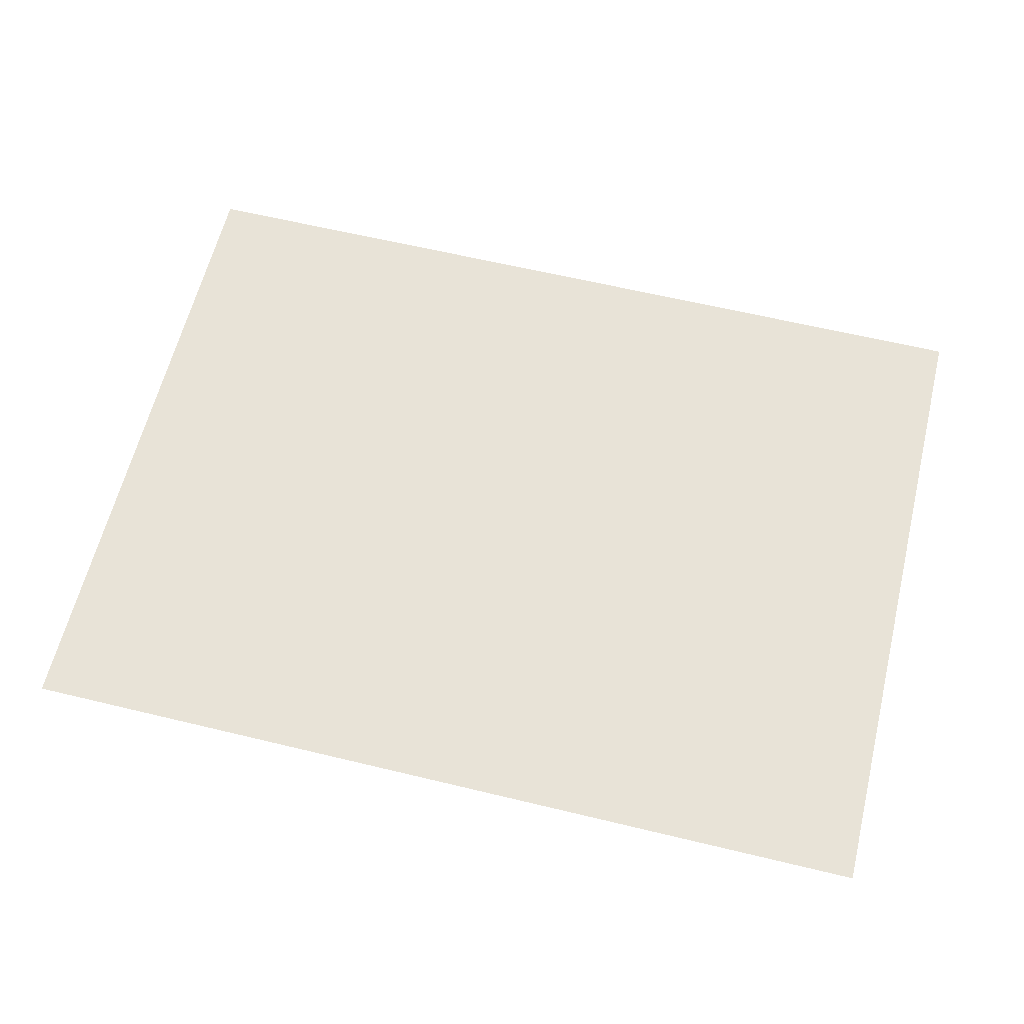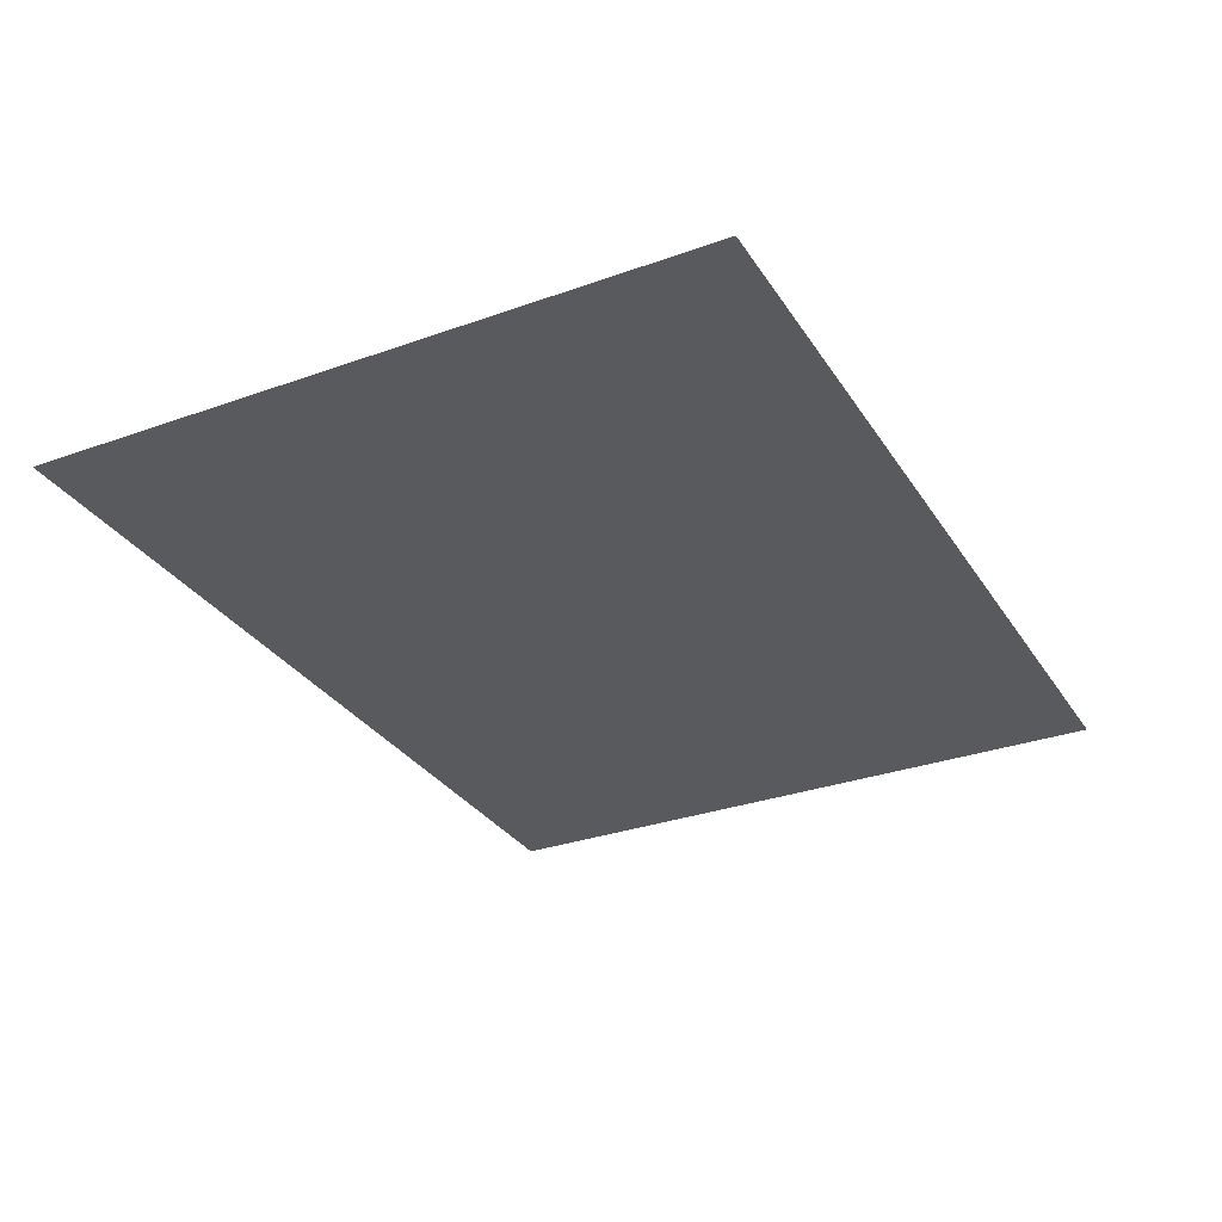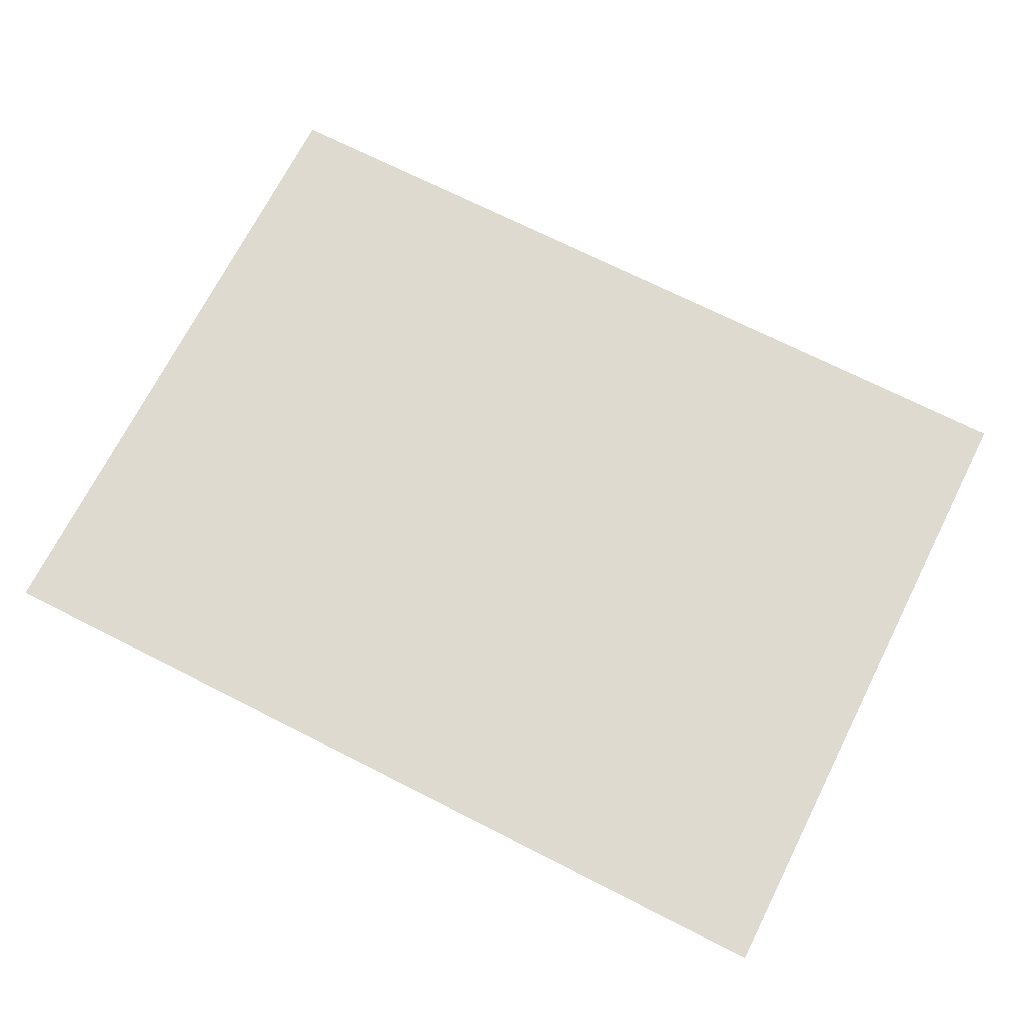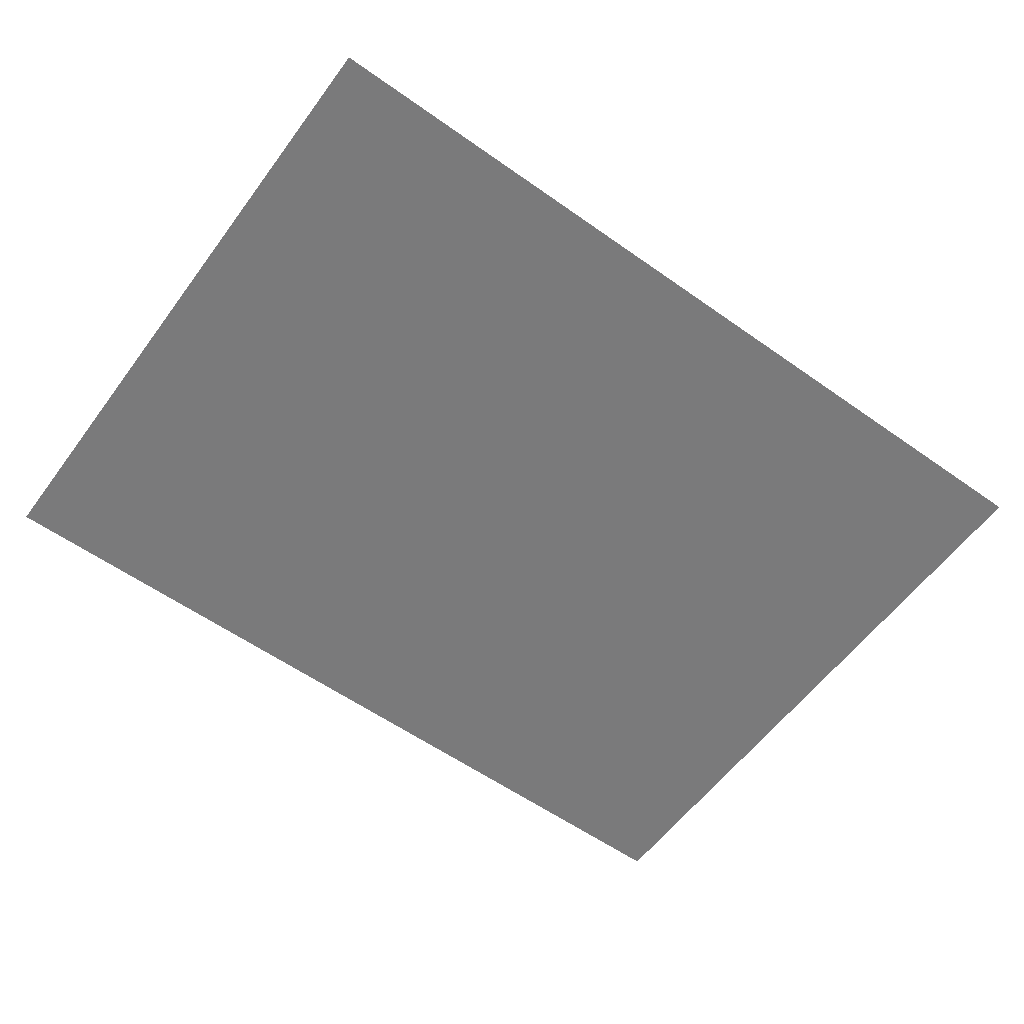
<metadata>
{"format":"obj","ext":"obj","renderer":"f3d","projection":"perspective","resolution":1024,"background":"white","views":[{"elev":61.8,"azim":-166.2,"up":"+Z"},{"elev":-30.8,"azim":-62.8,"up":"+Z"},{"elev":70.6,"azim":26.9,"up":"+Z"},{"elev":-58.1,"azim":-36.2,"up":"+Z"}]}
</metadata>
<code>
v 0 -64 0
v -64 -64 0
v -64 0 0
v 0 0 0
v -128 -64 0
v -128 0 0
v -192 -64 0
v -192 0 0
v -256 -64 0
v -256 0 0
v -320 -64 0
v -320 0 0
v -384 -64 0
v -384 0 0
v -448 -64 0
v -448 0 0
v -512 -64 0
v -512 0 0
v -576 -64 0
v -576 0 0
v -640 -64 0
v -640 0 0
v -704 -64 0
v -704 0 0
v -768 -64 0
v -768 0 0
v -832 -64 0
v -832 0 0
v -896 -64 0
v -896 0 0
v -960 -64 0
v -960 0 0
v -1024 -64 0
v -1024 0 0
v -1088 -64 0
v -1088 0 0
v -1152 -64 0
v -1152 0 0
v -1216 -64 0
v -1216 0 0
v -1280 -64 0
v -1280 0 0
v 0 -128 0
v -64 -128 0
v -128 -128 0
v -192 -128 0
v -256 -128 0
v -320 -128 0
v -384 -128 0
v -448 -128 0
v -512 -128 0
v -576 -128 0
v -640 -128 0
v -704 -128 0
v -768 -128 0
v -832 -128 0
v -896 -128 0
v -960 -128 0
v -1024 -128 0
v -1088 -128 0
v -1152 -128 0
v -1216 -128 0
v -1280 -128 0
v 0 -192 0
v -64 -192 0
v -128 -192 0
v -192 -192 0
v -256 -192 0
v -320 -192 0
v -384 -192 0
v -448 -192 0
v -512 -192 0
v -576 -192 0
v -640 -192 0
v -704 -192 0
v -768 -192 0
v -832 -192 0
v -896 -192 0
v -960 -192 0
v -1024 -192 0
v -1088 -192 0
v -1152 -192 0
v -1216 -192 0
v -1280 -192 0
v 0 -256 0
v -64 -256 0
v -128 -256 0
v -192 -256 0
v -256 -256 0
v -320 -256 0
v -384 -256 0
v -448 -256 0
v -512 -256 0
v -576 -256 0
v -640 -256 0
v -704 -256 0
v -768 -256 0
v -832 -256 0
v -896 -256 0
v -960 -256 0
v -1024 -256 0
v -1088 -256 0
v -1152 -256 0
v -1216 -256 0
v -1280 -256 0
v 0 -320 0
v -64 -320 0
v -128 -320 0
v -192 -320 0
v -256 -320 0
v -320 -320 0
v -384 -320 0
v -448 -320 0
v -512 -320 0
v -576 -320 0
v -640 -320 0
v -704 -320 0
v -768 -320 0
v -832 -320 0
v -896 -320 0
v -960 -320 0
v -1024 -320 0
v -1088 -320 0
v -1152 -320 0
v -1216 -320 0
v -1280 -320 0
v 0 -384 0
v -64 -384 0
v -128 -384 0
v -192 -384 0
v -256 -384 0
v -320 -384 0
v -384 -384 0
v -448 -384 0
v -512 -384 0
v -576 -384 0
v -640 -384 0
v -704 -384 0
v -768 -384 0
v -832 -384 0
v -896 -384 0
v -960 -384 0
v -1024 -384 0
v -1088 -384 0
v -1152 -384 0
v -1216 -384 0
v -1280 -384 0
v 0 -448 0
v -64 -448 0
v -128 -448 0
v -192 -448 0
v -256 -448 0
v -320 -448 0
v -384 -448 0
v -448 -448 0
v -512 -448 0
v -576 -448 0
v -640 -448 0
v -704 -448 0
v -768 -448 0
v -832 -448 0
v -896 -448 0
v -960 -448 0
v -1024 -448 0
v -1088 -448 0
v -1152 -448 0
v -1216 -448 0
v -1280 -448 0
v 0 -512 0
v -64 -512 0
v -128 -512 0
v -192 -512 0
v -256 -512 0
v -320 -512 0
v -384 -512 0
v -448 -512 0
v -512 -512 0
v -576 -512 0
v -640 -512 0
v -704 -512 0
v -768 -512 0
v -832 -512 0
v -896 -512 0
v -960 -512 0
v -1024 -512 0
v -1088 -512 0
v -1152 -512 0
v -1216 -512 0
v -1280 -512 0
v 0 -576 0
v -64 -576 0
v -128 -576 0
v -192 -576 0
v -256 -576 0
v -320 -576 0
v -384 -576 0
v -448 -576 0
v -512 -576 0
v -576 -576 0
v -640 -576 0
v -704 -576 0
v -768 -576 0
v -832 -576 0
v -896 -576 0
v -960 -576 0
v -1024 -576 0
v -1088 -576 0
v -1152 -576 0
v -1216 -576 0
v -1280 -576 0
v 0 -640 0
v -64 -640 0
v -128 -640 0
v -192 -640 0
v -256 -640 0
v -320 -640 0
v -384 -640 0
v -448 -640 0
v -512 -640 0
v -576 -640 0
v -640 -640 0
v -704 -640 0
v -768 -640 0
v -832 -640 0
v -896 -640 0
v -960 -640 0
v -1024 -640 0
v -1088 -640 0
v -1152 -640 0
v -1216 -640 0
v -1280 -640 0
v 0 -704 0
v -64 -704 0
v -128 -704 0
v -192 -704 0
v -256 -704 0
v -320 -704 0
v -384 -704 0
v -448 -704 0
v -512 -704 0
v -576 -704 0
v -640 -704 0
v -704 -704 0
v -768 -704 0
v -832 -704 0
v -896 -704 0
v -960 -704 0
v -1024 -704 0
v -1088 -704 0
v -1152 -704 0
v -1216 -704 0
v -1280 -704 0
v 0 -768 0
v -64 -768 0
v -128 -768 0
v -192 -768 0
v -256 -768 0
v -320 -768 0
v -384 -768 0
v -448 -768 0
v -512 -768 0
v -576 -768 0
v -640 -768 0
v -704 -768 0
v -768 -768 0
v -832 -768 0
v -896 -768 0
v -960 -768 0
v -1024 -768 0
v -1088 -768 0
v -1152 -768 0
v -1216 -768 0
v -1280 -768 0
v 0 -832 0
v -64 -832 0
v -128 -832 0
v -192 -832 0
v -256 -832 0
v -320 -832 0
v -384 -832 0
v -448 -832 0
v -512 -832 0
v -576 -832 0
v -640 -832 0
v -704 -832 0
v -768 -832 0
v -832 -832 0
v -896 -832 0
v -960 -832 0
v -1024 -832 0
v -1088 -832 0
v -1152 -832 0
v -1216 -832 0
v -1280 -832 0
v 0 -896 0
v -64 -896 0
v -128 -896 0
v -192 -896 0
v -256 -896 0
v -320 -896 0
v -384 -896 0
v -448 -896 0
v -512 -896 0
v -576 -896 0
v -640 -896 0
v -704 -896 0
v -768 -896 0
v -832 -896 0
v -896 -896 0
v -960 -896 0
v -1024 -896 0
v -1088 -896 0
v -1152 -896 0
v -1216 -896 0
v -1280 -896 0
v 0 -960 0
v -64 -960 0
v -128 -960 0
v -192 -960 0
v -256 -960 0
v -320 -960 0
v -384 -960 0
v -448 -960 0
v -512 -960 0
v -576 -960 0
v -640 -960 0
v -704 -960 0
v -768 -960 0
v -832 -960 0
v -896 -960 0
v -960 -960 0
v -1024 -960 0
v -1088 -960 0
v -1152 -960 0
v -1216 -960 0
v -1280 -960 0
g mesh_0001
f 1 2 3 4
f 2 5 6 3
f 5 7 8 6
f 7 9 10 8
f 9 11 12 10
f 11 13 14 12
f 13 15 16 14
f 15 17 18 16
f 17 19 20 18
f 19 21 22 20
f 21 23 24 22
f 23 25 26 24
f 25 27 28 26
f 27 29 30 28
f 29 31 32 30
f 31 33 34 32
f 33 35 36 34
f 35 37 38 36
f 37 39 40 38
f 39 41 42 40
f 43 44 2 1
f 44 45 5 2
f 45 46 7 5
f 46 47 9 7
f 47 48 11 9
f 48 49 13 11
f 49 50 15 13
f 50 51 17 15
f 51 52 19 17
f 52 53 21 19
f 53 54 23 21
f 54 55 25 23
f 55 56 27 25
f 56 57 29 27
f 57 58 31 29
f 58 59 33 31
f 59 60 35 33
f 60 61 37 35
f 61 62 39 37
f 62 63 41 39
f 64 65 44 43
f 65 66 45 44
f 66 67 46 45
f 67 68 47 46
f 68 69 48 47
f 69 70 49 48
f 70 71 50 49
f 71 72 51 50
f 72 73 52 51
f 73 74 53 52
f 74 75 54 53
f 75 76 55 54
f 76 77 56 55
f 77 78 57 56
f 78 79 58 57
f 79 80 59 58
f 80 81 60 59
f 81 82 61 60
f 82 83 62 61
f 83 84 63 62
f 85 86 65 64
f 86 87 66 65
f 87 88 67 66
f 88 89 68 67
f 89 90 69 68
f 90 91 70 69
f 91 92 71 70
f 92 93 72 71
f 93 94 73 72
f 94 95 74 73
f 95 96 75 74
f 96 97 76 75
f 97 98 77 76
f 98 99 78 77
f 99 100 79 78
f 100 101 80 79
f 101 102 81 80
f 102 103 82 81
f 103 104 83 82
f 104 105 84 83
f 106 107 86 85
f 107 108 87 86
f 108 109 88 87
f 109 110 89 88
f 110 111 90 89
f 111 112 91 90
f 112 113 92 91
f 113 114 93 92
f 114 115 94 93
f 115 116 95 94
f 116 117 96 95
f 117 118 97 96
f 118 119 98 97
f 119 120 99 98
f 120 121 100 99
f 121 122 101 100
f 122 123 102 101
f 123 124 103 102
f 124 125 104 103
f 125 126 105 104
f 127 128 107 106
f 128 129 108 107
f 129 130 109 108
f 130 131 110 109
f 131 132 111 110
f 132 133 112 111
f 133 134 113 112
f 134 135 114 113
f 135 136 115 114
f 136 137 116 115
f 137 138 117 116
f 138 139 118 117
f 139 140 119 118
f 140 141 120 119
f 141 142 121 120
f 142 143 122 121
f 143 144 123 122
f 144 145 124 123
f 145 146 125 124
f 146 147 126 125
f 148 149 128 127
f 149 150 129 128
f 150 151 130 129
f 151 152 131 130
f 152 153 132 131
f 153 154 133 132
f 154 155 134 133
f 155 156 135 134
f 156 157 136 135
f 157 158 137 136
f 158 159 138 137
f 159 160 139 138
f 160 161 140 139
f 161 162 141 140
f 162 163 142 141
f 163 164 143 142
f 164 165 144 143
f 165 166 145 144
f 166 167 146 145
f 167 168 147 146
f 169 170 149 148
f 170 171 150 149
f 171 172 151 150
f 172 173 152 151
f 173 174 153 152
f 174 175 154 153
f 175 176 155 154
f 176 177 156 155
f 177 178 157 156
f 178 179 158 157
f 179 180 159 158
f 180 181 160 159
f 181 182 161 160
f 182 183 162 161
f 183 184 163 162
f 184 185 164 163
f 185 186 165 164
f 186 187 166 165
f 187 188 167 166
f 188 189 168 167
f 190 191 170 169
f 191 192 171 170
f 192 193 172 171
f 193 194 173 172
f 194 195 174 173
f 195 196 175 174
f 196 197 176 175
f 197 198 177 176
f 198 199 178 177
f 199 200 179 178
f 200 201 180 179
f 201 202 181 180
f 202 203 182 181
f 203 204 183 182
f 204 205 184 183
f 205 206 185 184
f 206 207 186 185
f 207 208 187 186
f 208 209 188 187
f 209 210 189 188
f 211 212 191 190
f 212 213 192 191
f 213 214 193 192
f 214 215 194 193
f 215 216 195 194
f 216 217 196 195
f 217 218 197 196
f 218 219 198 197
f 219 220 199 198
f 220 221 200 199
f 221 222 201 200
f 222 223 202 201
f 223 224 203 202
f 224 225 204 203
f 225 226 205 204
f 226 227 206 205
f 227 228 207 206
f 228 229 208 207
f 229 230 209 208
f 230 231 210 209
f 232 233 212 211
f 233 234 213 212
f 234 235 214 213
f 235 236 215 214
f 236 237 216 215
f 237 238 217 216
f 238 239 218 217
f 239 240 219 218
f 240 241 220 219
f 241 242 221 220
f 242 243 222 221
f 243 244 223 222
f 244 245 224 223
f 245 246 225 224
f 246 247 226 225
f 247 248 227 226
f 248 249 228 227
f 249 250 229 228
f 250 251 230 229
f 251 252 231 230
f 253 254 233 232
f 254 255 234 233
f 255 256 235 234
f 256 257 236 235
f 257 258 237 236
f 258 259 238 237
f 259 260 239 238
f 260 261 240 239
f 261 262 241 240
f 262 263 242 241
f 263 264 243 242
f 264 265 244 243
f 265 266 245 244
f 266 267 246 245
f 267 268 247 246
f 268 269 248 247
f 269 270 249 248
f 270 271 250 249
f 271 272 251 250
f 272 273 252 251
f 274 275 254 253
f 275 276 255 254
f 276 277 256 255
f 277 278 257 256
f 278 279 258 257
f 279 280 259 258
f 280 281 260 259
f 281 282 261 260
f 282 283 262 261
f 283 284 263 262
f 284 285 264 263
f 285 286 265 264
f 286 287 266 265
f 287 288 267 266
f 288 289 268 267
f 289 290 269 268
f 290 291 270 269
f 291 292 271 270
f 292 293 272 271
f 293 294 273 272
f 295 296 275 274
f 296 297 276 275
f 297 298 277 276
f 298 299 278 277
f 299 300 279 278
f 300 301 280 279
f 301 302 281 280
f 302 303 282 281
f 303 304 283 282
f 304 305 284 283
f 305 306 285 284
f 306 307 286 285
f 307 308 287 286
f 308 309 288 287
f 309 310 289 288
f 310 311 290 289
f 311 312 291 290
f 312 313 292 291
f 313 314 293 292
f 314 315 294 293
f 316 317 296 295
f 317 318 297 296
f 318 319 298 297
f 319 320 299 298
f 320 321 300 299
f 321 322 301 300
f 322 323 302 301
f 323 324 303 302
f 324 325 304 303
f 325 326 305 304
f 326 327 306 305
f 327 328 307 306
f 328 329 308 307
f 329 330 309 308
f 330 331 310 309
f 331 332 311 310
f 332 333 312 311
f 333 334 313 312
f 334 335 314 313
f 335 336 315 314

</code>
